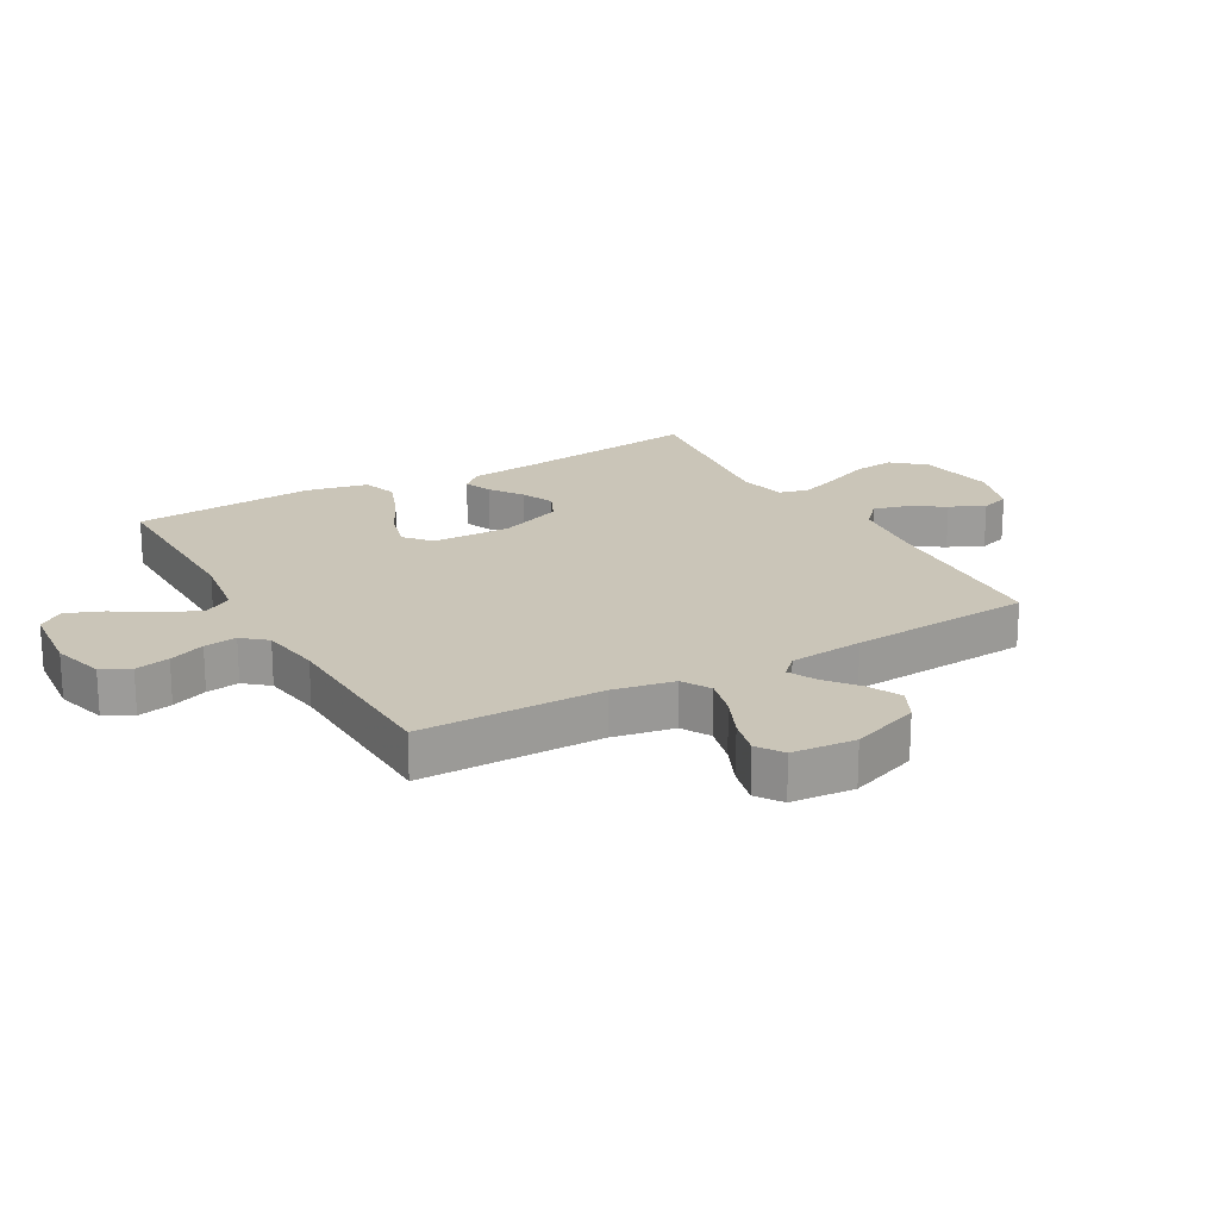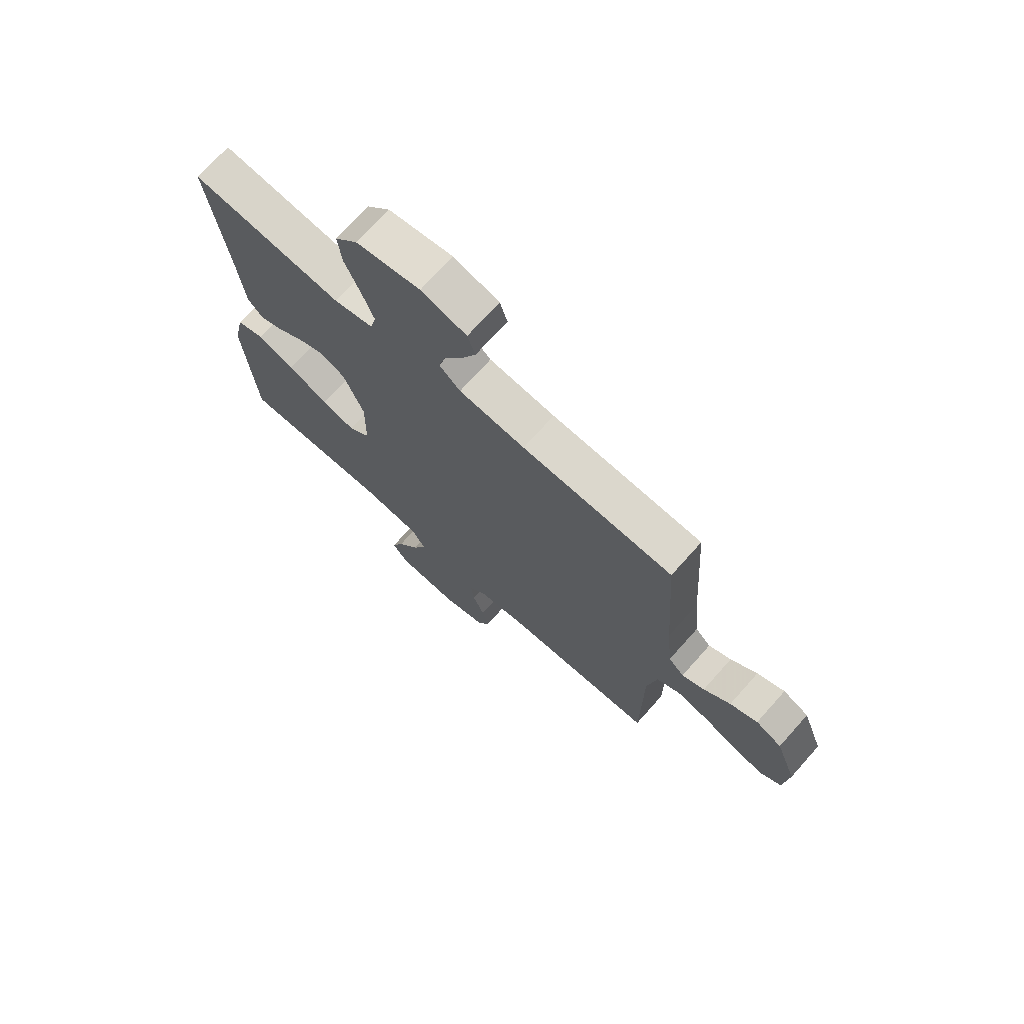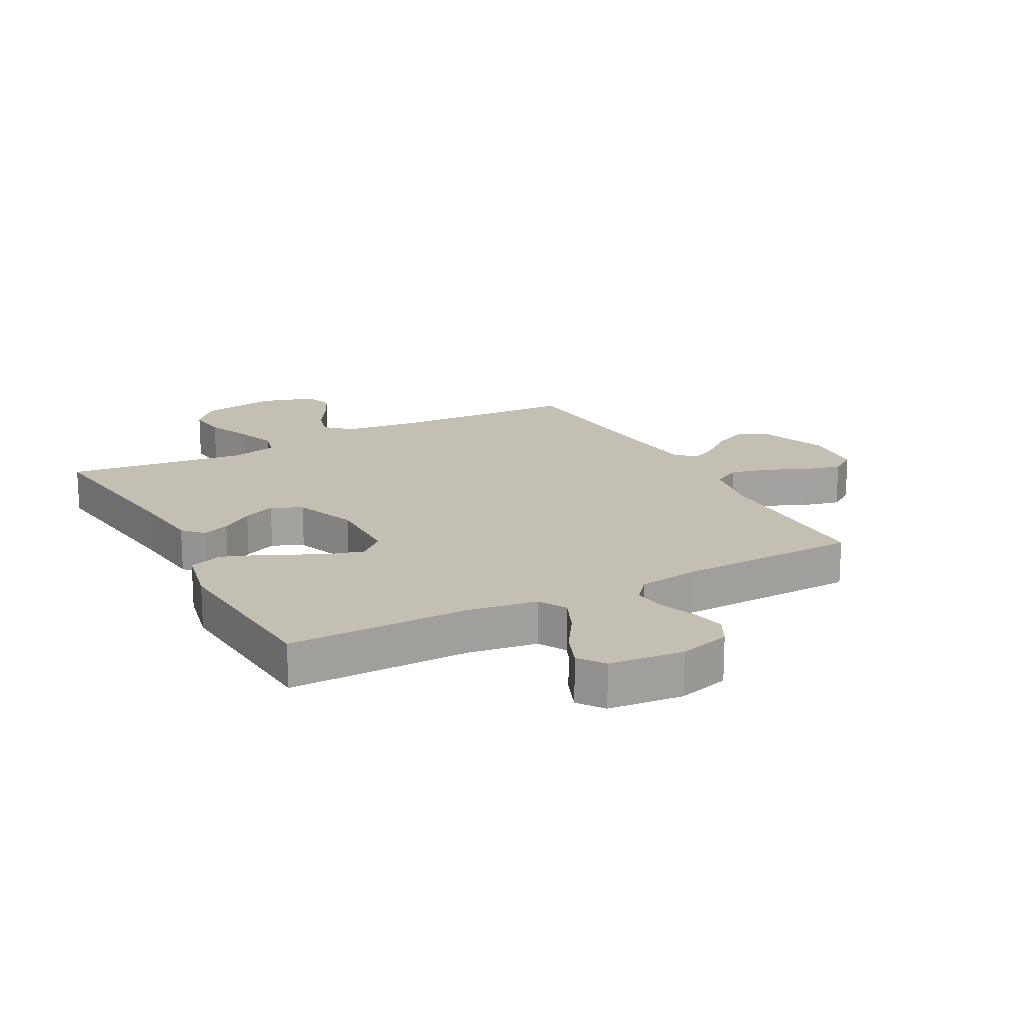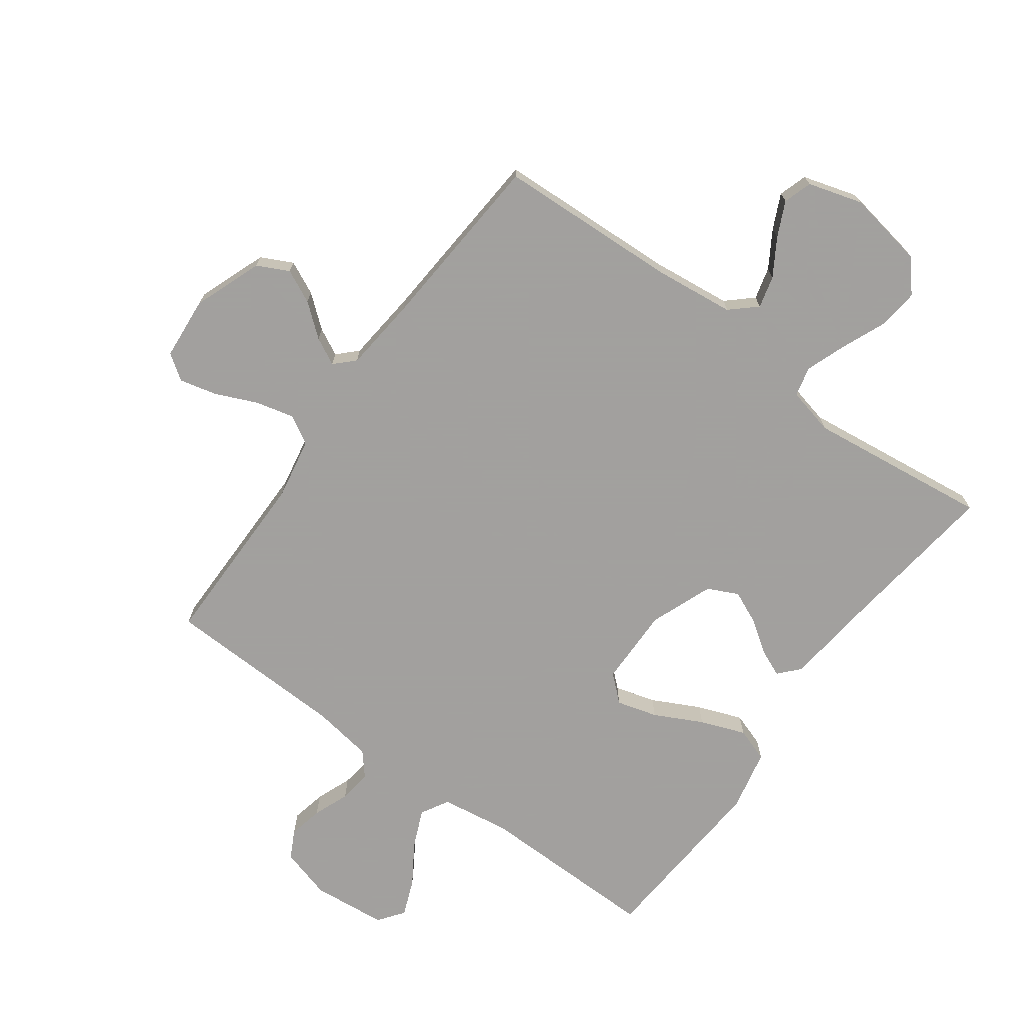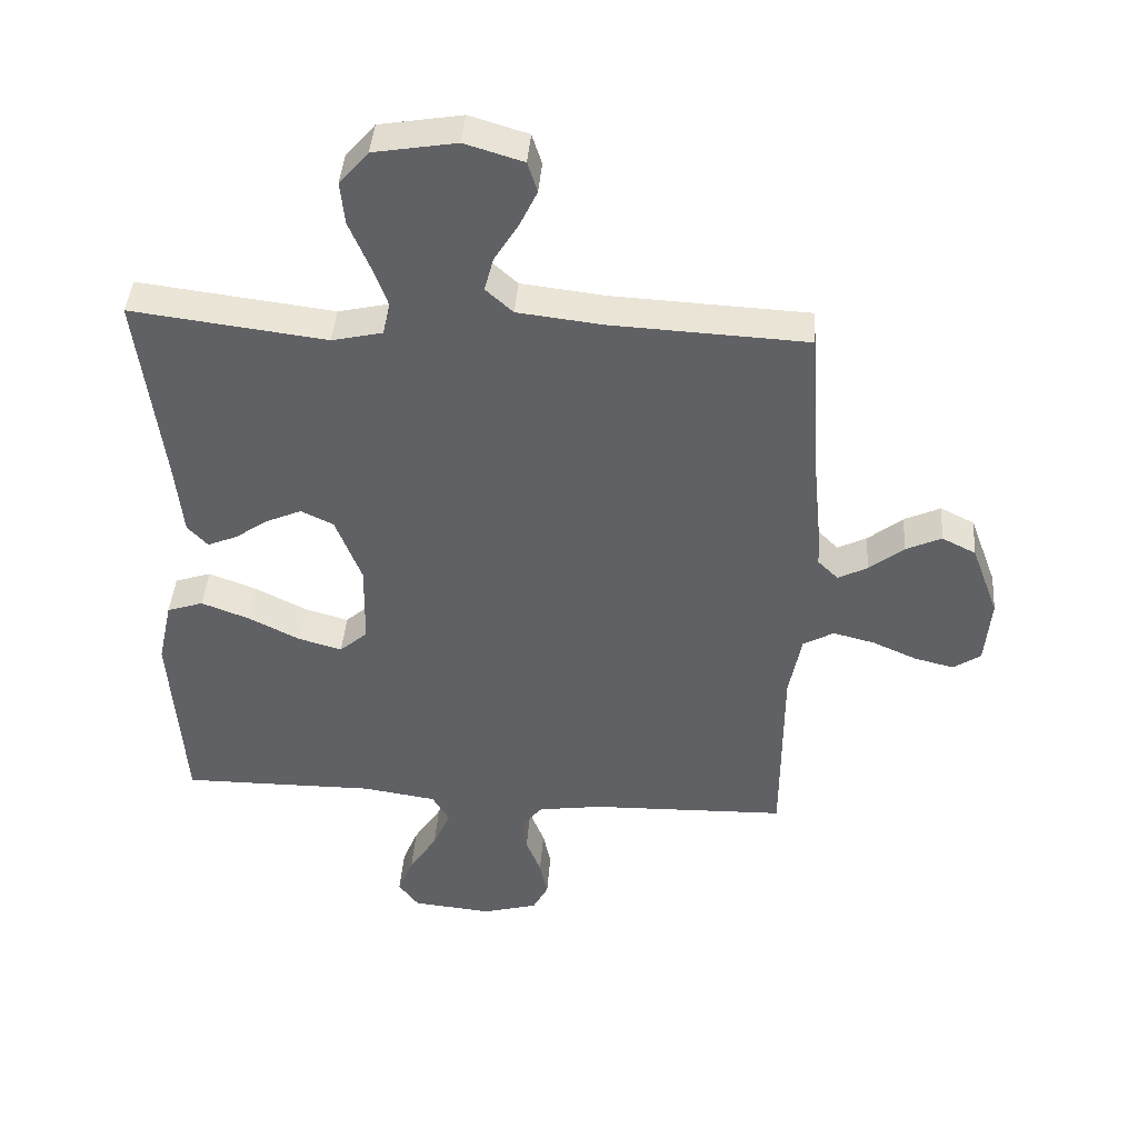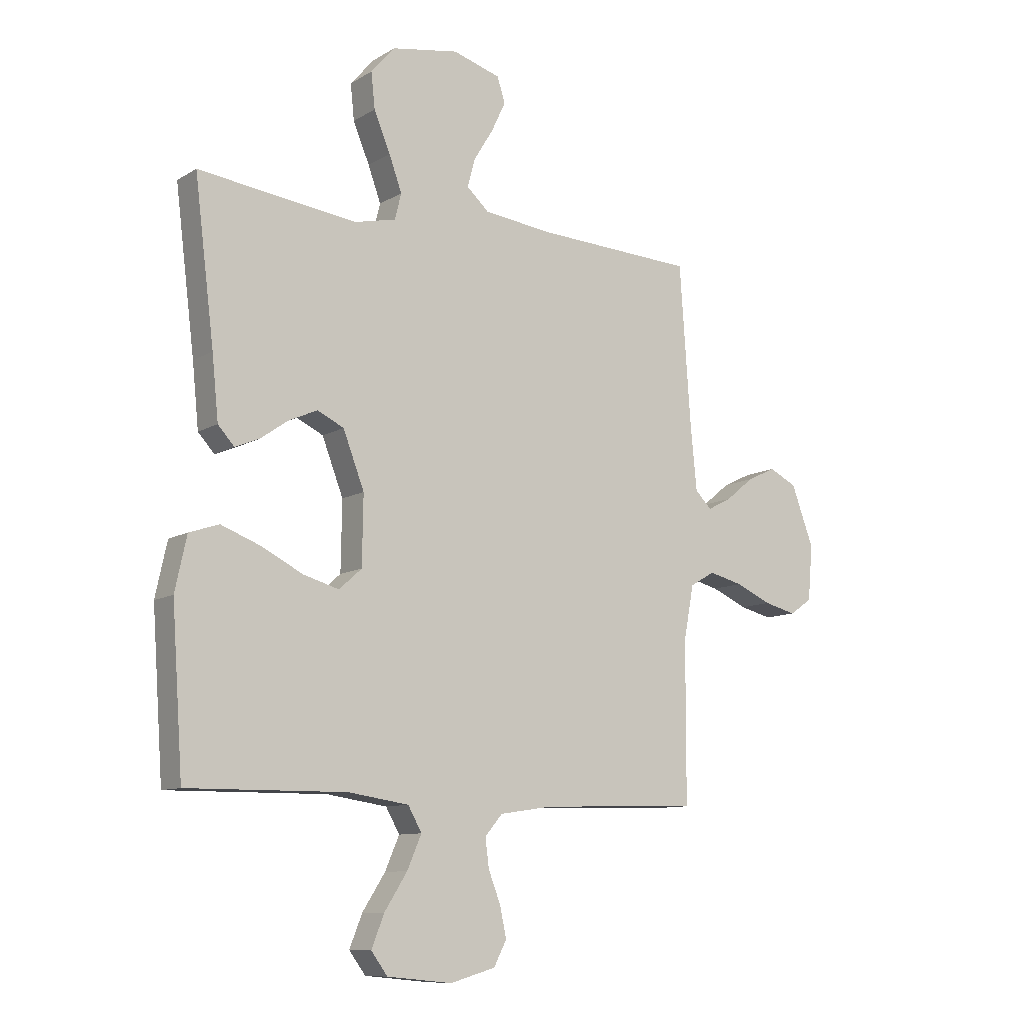
<metadata>
{"format":"obj","ext":"obj","renderer":"f3d","projection":"perspective","resolution":1024,"background":"white","views":[{"elev":20.3,"azim":-119.5,"up":"+Y"},{"elev":71.9,"azim":-138.2,"up":"+Z"},{"elev":17.7,"azim":151.9,"up":"+Y"},{"elev":-71.9,"azim":-36.2,"up":"+Y"},{"elev":42.5,"azim":-175.6,"up":"+Z"},{"elev":-10.1,"azim":145.6,"up":"+Z"}]}
</metadata>
<code>
v 0.5 0.07 -0.5
v 0.2 0.07 -0.497
v 0.086 0.07 -0.514
v 0.06 0.07 -0.56
v 0.087 0.07 -0.622
v 0.13 0.07 -0.689
v 0.154 0.07 -0.749
v 0.123 0.07 -0.791
v 0 0.07 -0.803
v -0.085 0.07 -0.779
v -0.109 0.07 -0.733
v -0.097 0.07 -0.676
v -0.074 0.07 -0.617
v -0.067 0.07 -0.563
v -0.1 0.07 -0.524
v -0.2 0.07 -0.509
v -0.5 0.07 -0.5
v -0.501 0.07 -0.2
v -0.52 0.07 -0.099
v -0.567 0.07 -0.072
v -0.631 0.07 -0.088
v -0.699 0.07 -0.118
v -0.76 0.07 -0.133
v -0.802 0.07 -0.104
v -0.811 0.07 0
v -0.769 0.07 0.113
v -0.717 0.07 0.139
v -0.662 0.07 0.113
v -0.609 0.07 0.07
v -0.564 0.07 0.047
v -0.533 0.07 0.078
v -0.521 0.07 0.2
v -0.5 0.07 0.5
v -0.2 0.07 0.514
v -0.069 0.07 0.529
v -0.027 0.07 0.567
v -0.041 0.07 0.62
v -0.078 0.07 0.68
v -0.105 0.07 0.737
v -0.09 0.07 0.784
v 0 0.07 0.811
v 0.127 0.07 0.789
v 0.172 0.07 0.737
v 0.165 0.07 0.67
v 0.134 0.07 0.596
v 0.11 0.07 0.53
v 0.122 0.07 0.481
v 0.2 0.07 0.463
v 0.5 0.07 0.5
v 0.463 0.07 0.2
v 0.451 0.07 0.082
v 0.42 0.07 0.048
v 0.375 0.07 0.067
v 0.322 0.07 0.104
v 0.268 0.07 0.128
v 0.218 0.07 0.104
v 0.178 0.07 0
v 0.18 0.07 -0.129
v 0.223 0.07 -0.167
v 0.29 0.07 -0.148
v 0.369 0.07 -0.108
v 0.443 0.07 -0.08
v 0.499 0.07 -0.099
v 0.521 0.07 -0.2
v 0.5 0 -0.5
v 0.2 0 -0.497
v 0.086 0 -0.514
v 0.06 0 -0.56
v 0.087 0 -0.622
v 0.13 0 -0.689
v 0.154 0 -0.749
v 0.123 0 -0.791
v 0 0 -0.803
v -0.085 0 -0.779
v -0.109 0 -0.733
v -0.097 0 -0.676
v -0.074 0 -0.617
v -0.067 0 -0.563
v -0.1 0 -0.524
v -0.2 0 -0.509
v -0.5 0 -0.5
v -0.501 0 -0.2
v -0.52 0 -0.099
v -0.567 0 -0.072
v -0.631 0 -0.088
v -0.699 0 -0.118
v -0.76 0 -0.133
v -0.802 0 -0.104
v -0.811 0 0
v -0.769 0 0.113
v -0.717 0 0.139
v -0.662 0 0.113
v -0.609 0 0.07
v -0.564 0 0.047
v -0.533 0 0.078
v -0.521 0 0.2
v -0.5 0 0.5
v -0.2 0 0.514
v -0.069 0 0.529
v -0.027 0 0.567
v -0.041 0 0.62
v -0.078 0 0.68
v -0.105 0 0.737
v -0.09 0 0.784
v 0 0 0.811
v 0.127 0 0.789
v 0.172 0 0.737
v 0.165 0 0.67
v 0.134 0 0.596
v 0.11 0 0.53
v 0.122 0 0.481
v 0.2 0 0.463
v 0.5 0 0.5
v 0.463 0 0.2
v 0.451 0 0.082
v 0.42 0 0.048
v 0.375 0 0.067
v 0.322 0 0.104
v 0.268 0 0.128
v 0.218 0 0.104
v 0.178 0 0
v 0.18 0 -0.129
v 0.223 0 -0.167
v 0.29 0 -0.148
v 0.369 0 -0.108
v 0.443 0 -0.08
v 0.499 0 -0.099
v 0.521 0 -0.2
f 64 1 2
f 63 64 2
f 62 63 2
f 61 62 2
f 60 61 2
f 59 60 2 3
f 58 59 3 4
f 57 58 4
f 52 53 54
f 51 52 54
f 50 51 54
f 50 54 55
f 49 50 55
f 48 49 55
f 47 48 55 56
f 43 44 45
f 42 43 45
f 41 42 45
f 40 41 45
f 39 40 45
f 38 39 45
f 37 38 45
f 36 37 45 46
f 35 36 46 47
f 32 33 34
f 47 56 57
f 35 47 57
f 34 35 57
f 32 34 57
f 31 32 57
f 27 28 29
f 26 27 29
f 25 26 29
f 24 25 29
f 23 24 29
f 22 23 29
f 21 22 29
f 20 21 29 30
f 16 17 18
f 15 16 18 19
f 11 12 13
f 10 11 13
f 9 10 13
f 8 9 13
f 7 8 13
f 6 7 13
f 5 6 13
f 4 5 13 14
f 57 4 14 15
f 30 31 57
f 20 30 57
f 19 20 57
f 15 19 57
f 66 65 128
f 66 128 127
f 66 127 126
f 66 126 125
f 66 125 124
f 67 66 124 123
f 68 67 123 122
f 68 122 121
f 118 117 116
f 118 116 115
f 118 115 114
f 119 118 114
f 119 114 113
f 119 113 112
f 120 119 112 111
f 109 108 107
f 109 107 106
f 109 106 105
f 109 105 104
f 109 104 103
f 109 103 102
f 109 102 101
f 110 109 101 100
f 111 110 100 99
f 98 97 96
f 121 120 111
f 121 111 99
f 121 99 98
f 121 98 96
f 121 96 95
f 93 92 91
f 93 91 90
f 93 90 89
f 93 89 88
f 93 88 87
f 93 87 86
f 93 86 85
f 94 93 85 84
f 82 81 80
f 83 82 80 79
f 77 76 75
f 77 75 74
f 77 74 73
f 77 73 72
f 77 72 71
f 77 71 70
f 77 70 69
f 78 77 69 68
f 79 78 68 121
f 121 95 94
f 121 94 84
f 121 84 83
f 121 83 79
f 1 65 66 2
f 2 66 67 3
f 3 67 68 4
f 4 68 69 5
f 5 69 70 6
f 6 70 71 7
f 7 71 72 8
f 8 72 73 9
f 9 73 74 10
f 10 74 75 11
f 11 75 76 12
f 12 76 77 13
f 13 77 78 14
f 14 78 79 15
f 15 79 80 16
f 16 80 81 17
f 17 81 82 18
f 18 82 83 19
f 19 83 84 20
f 20 84 85 21
f 21 85 86 22
f 22 86 87 23
f 23 87 88 24
f 24 88 89 25
f 25 89 90 26
f 26 90 91 27
f 27 91 92 28
f 28 92 93 29
f 29 93 94 30
f 30 94 95 31
f 31 95 96 32
f 32 96 97 33
f 33 97 98 34
f 34 98 99 35
f 35 99 100 36
f 36 100 101 37
f 37 101 102 38
f 38 102 103 39
f 39 103 104 40
f 40 104 105 41
f 41 105 106 42
f 42 106 107 43
f 43 107 108 44
f 44 108 109 45
f 45 109 110 46
f 46 110 111 47
f 47 111 112 48
f 48 112 113 49
f 49 113 114 50
f 50 114 115 51
f 51 115 116 52
f 52 116 117 53
f 53 117 118 54
f 54 118 119 55
f 55 119 120 56
f 56 120 121 57
f 57 121 122 58
f 58 122 123 59
f 59 123 124 60
f 60 124 125 61
f 61 125 126 62
f 62 126 127 63
f 63 127 128 64
f 64 128 65 1

</code>
